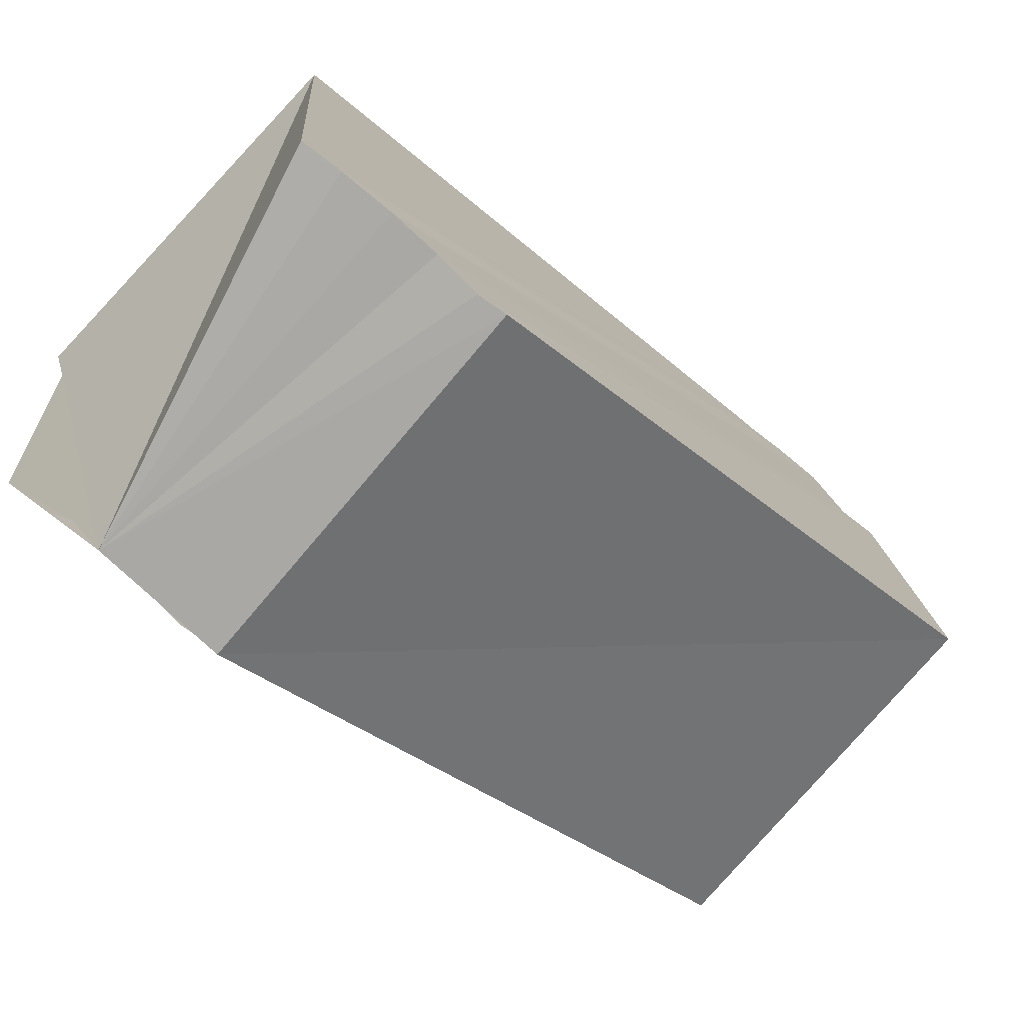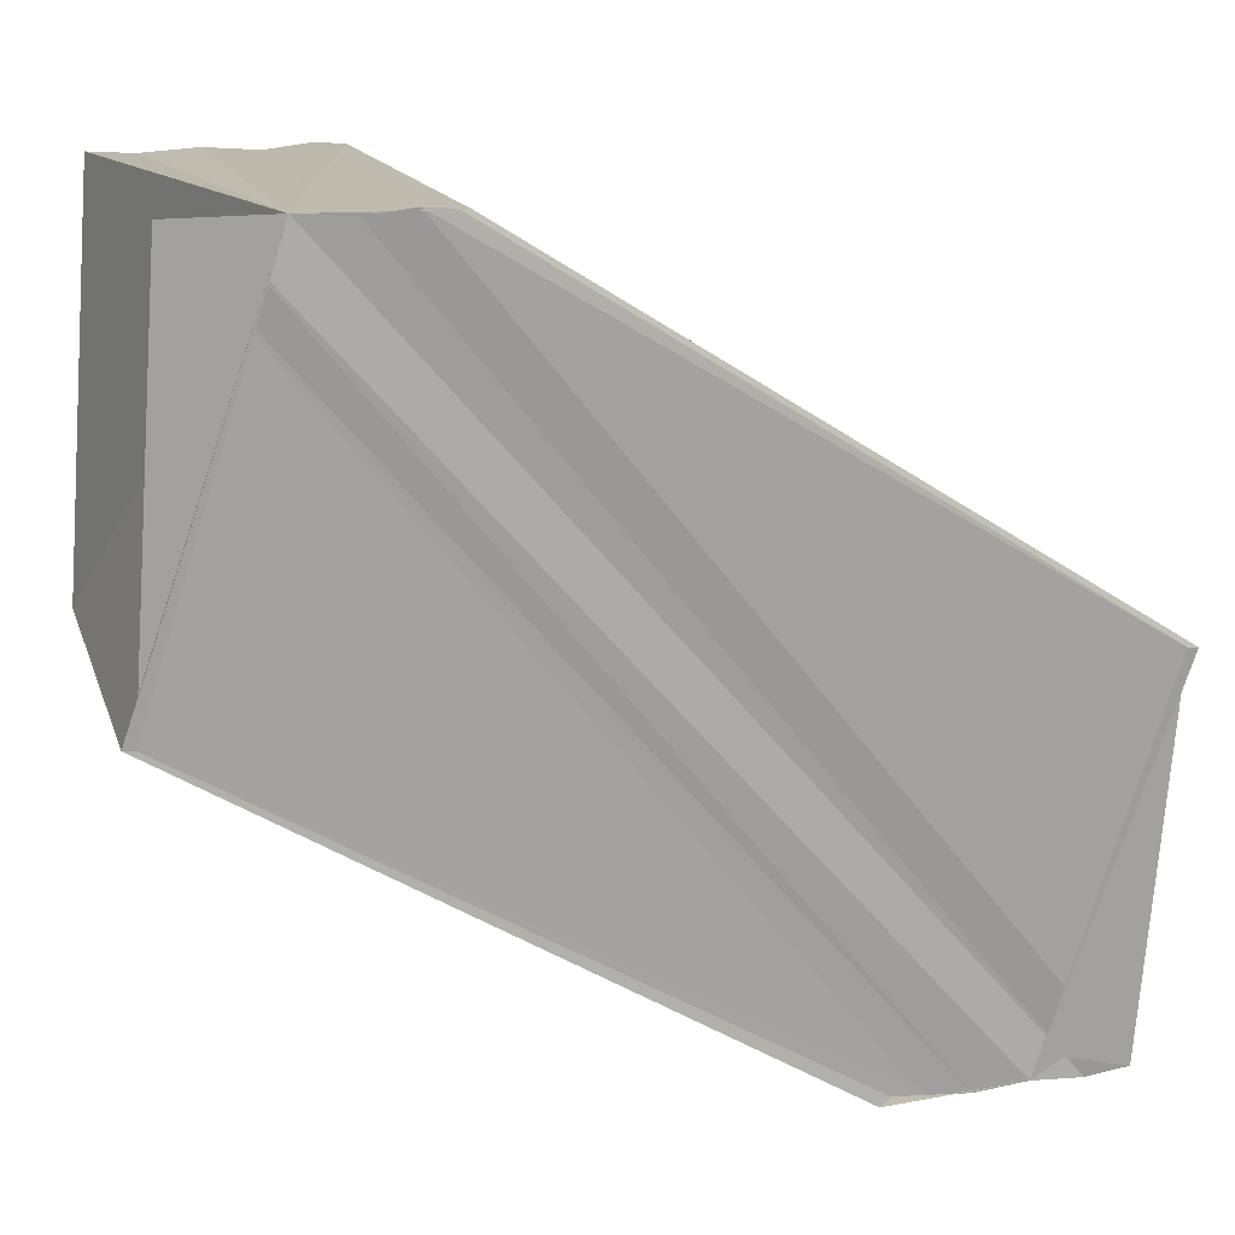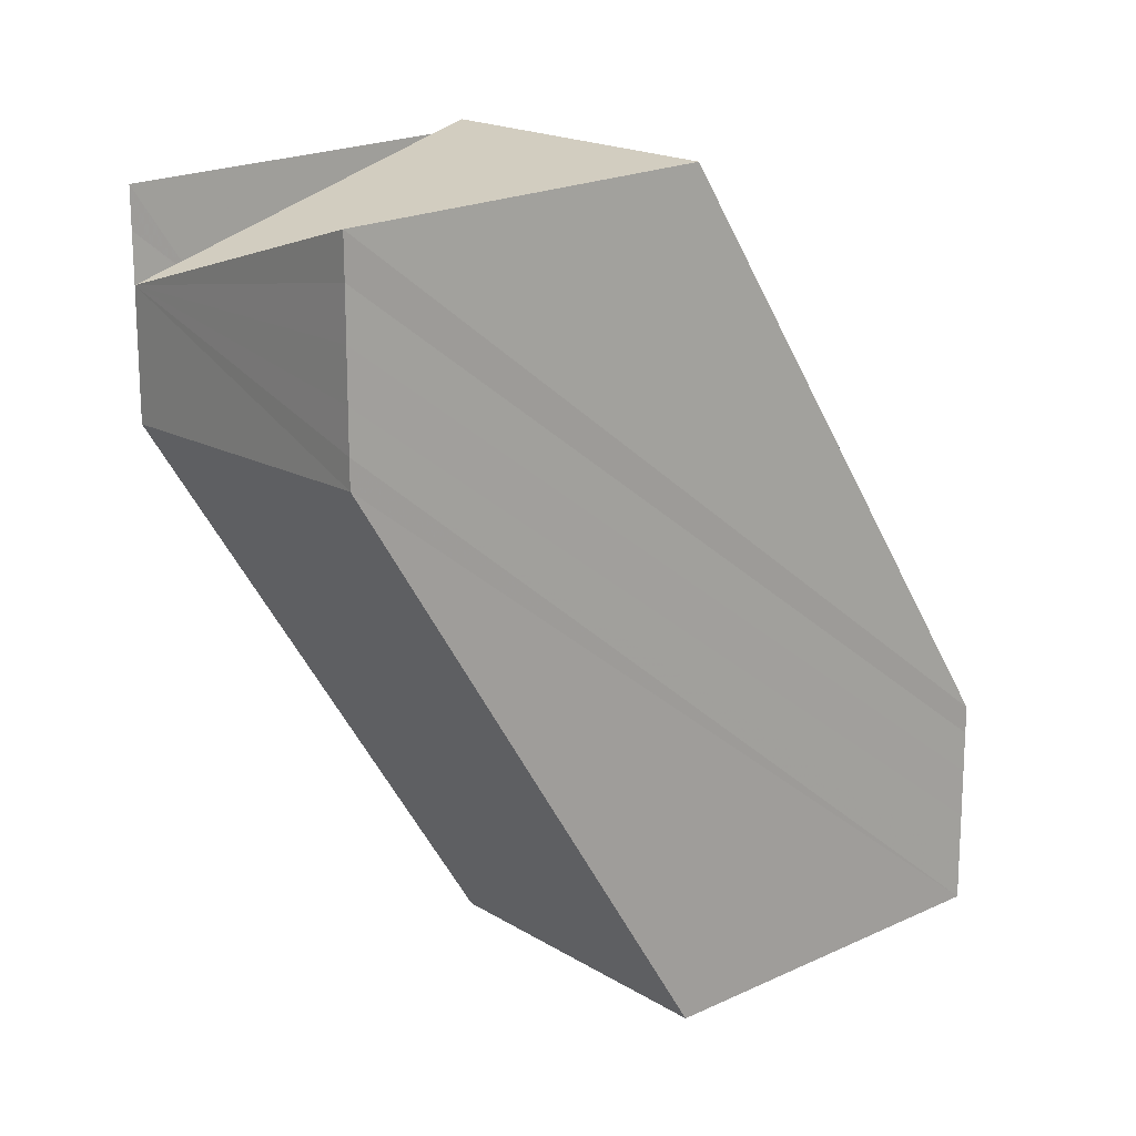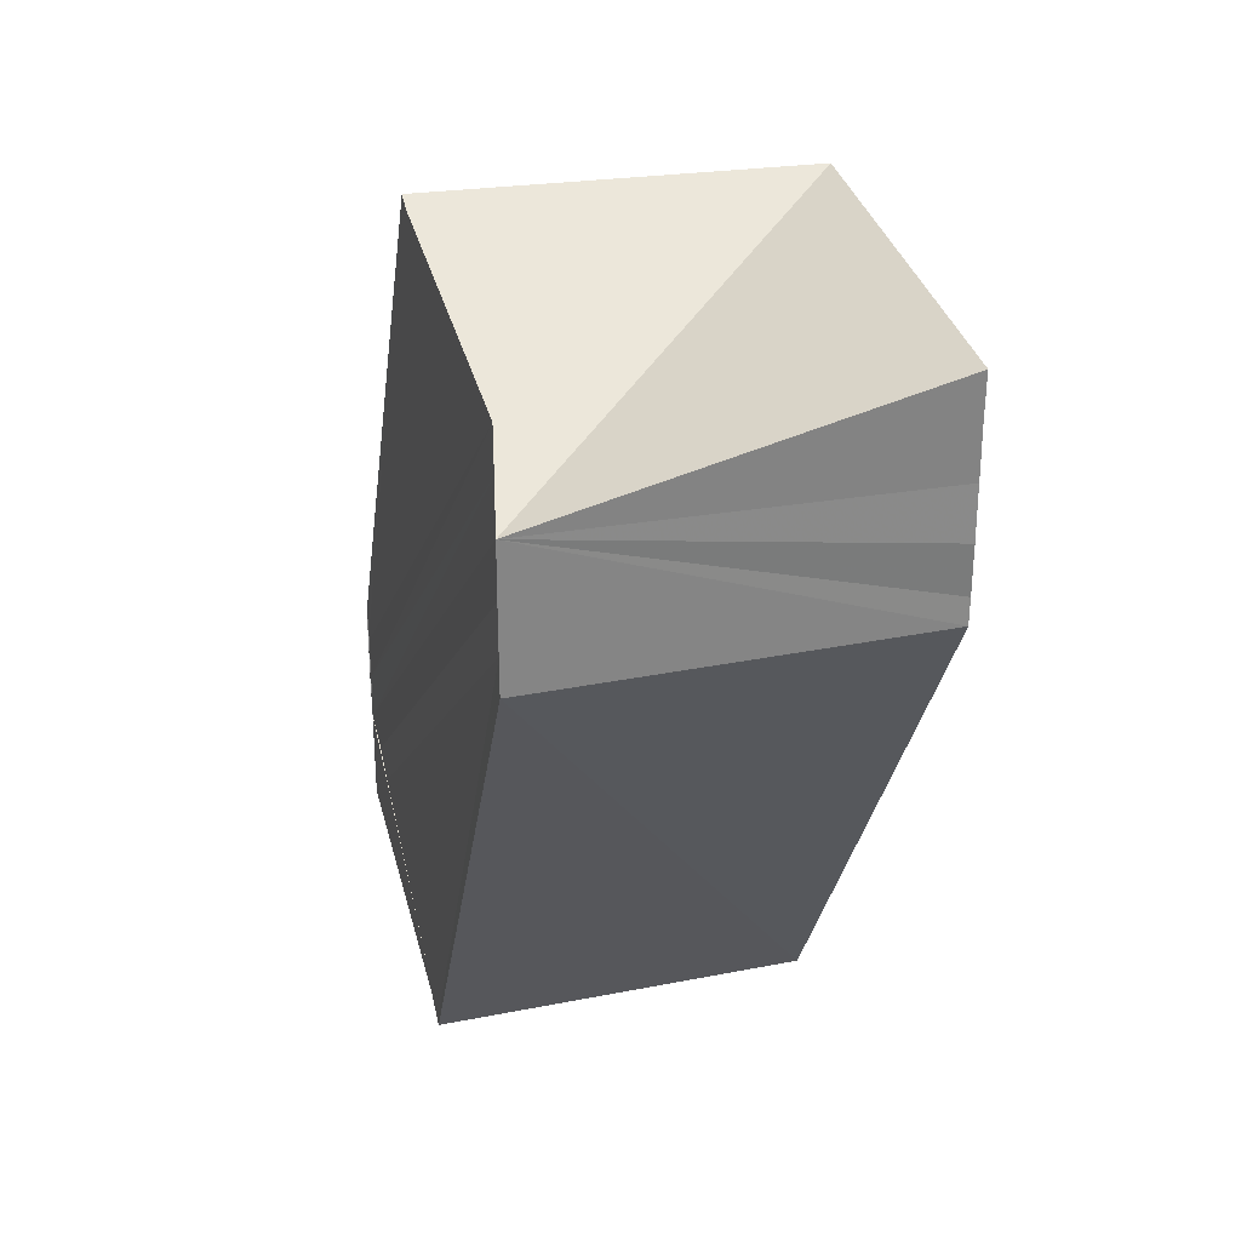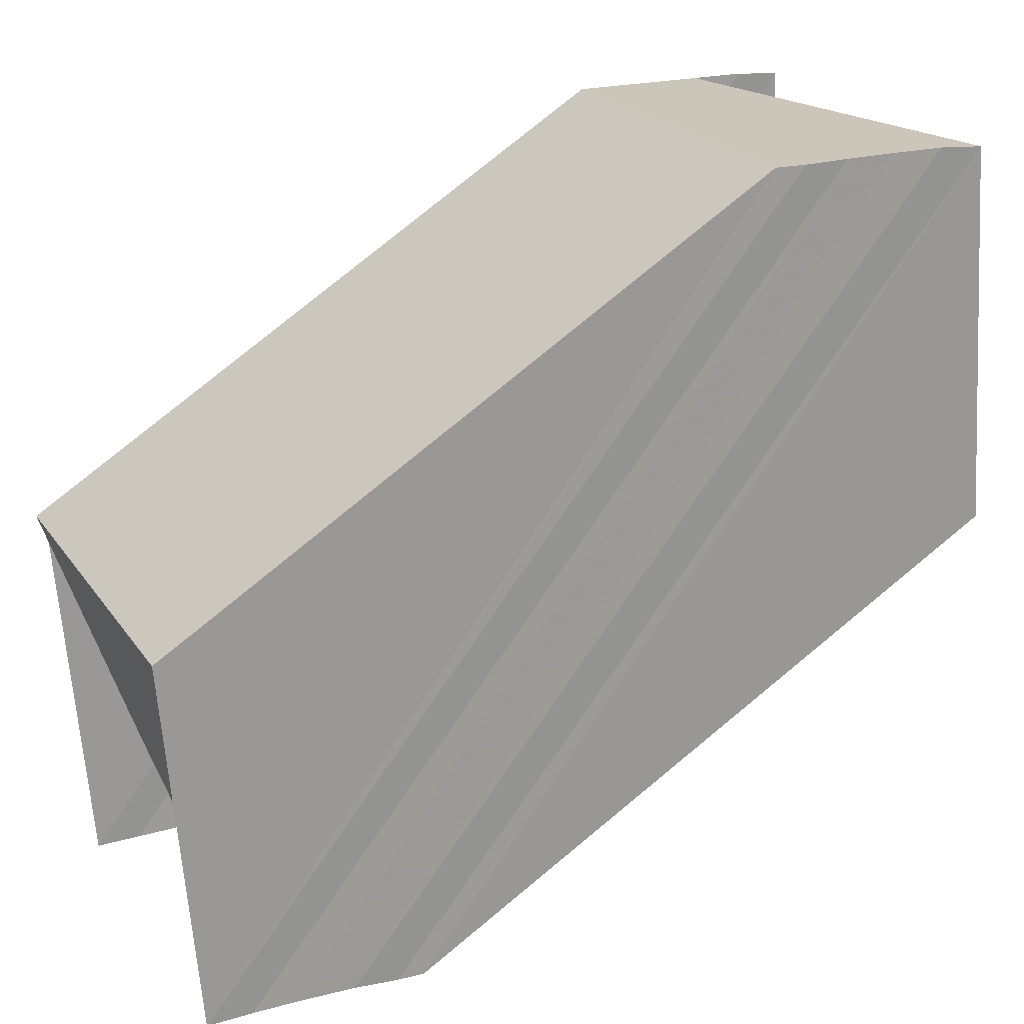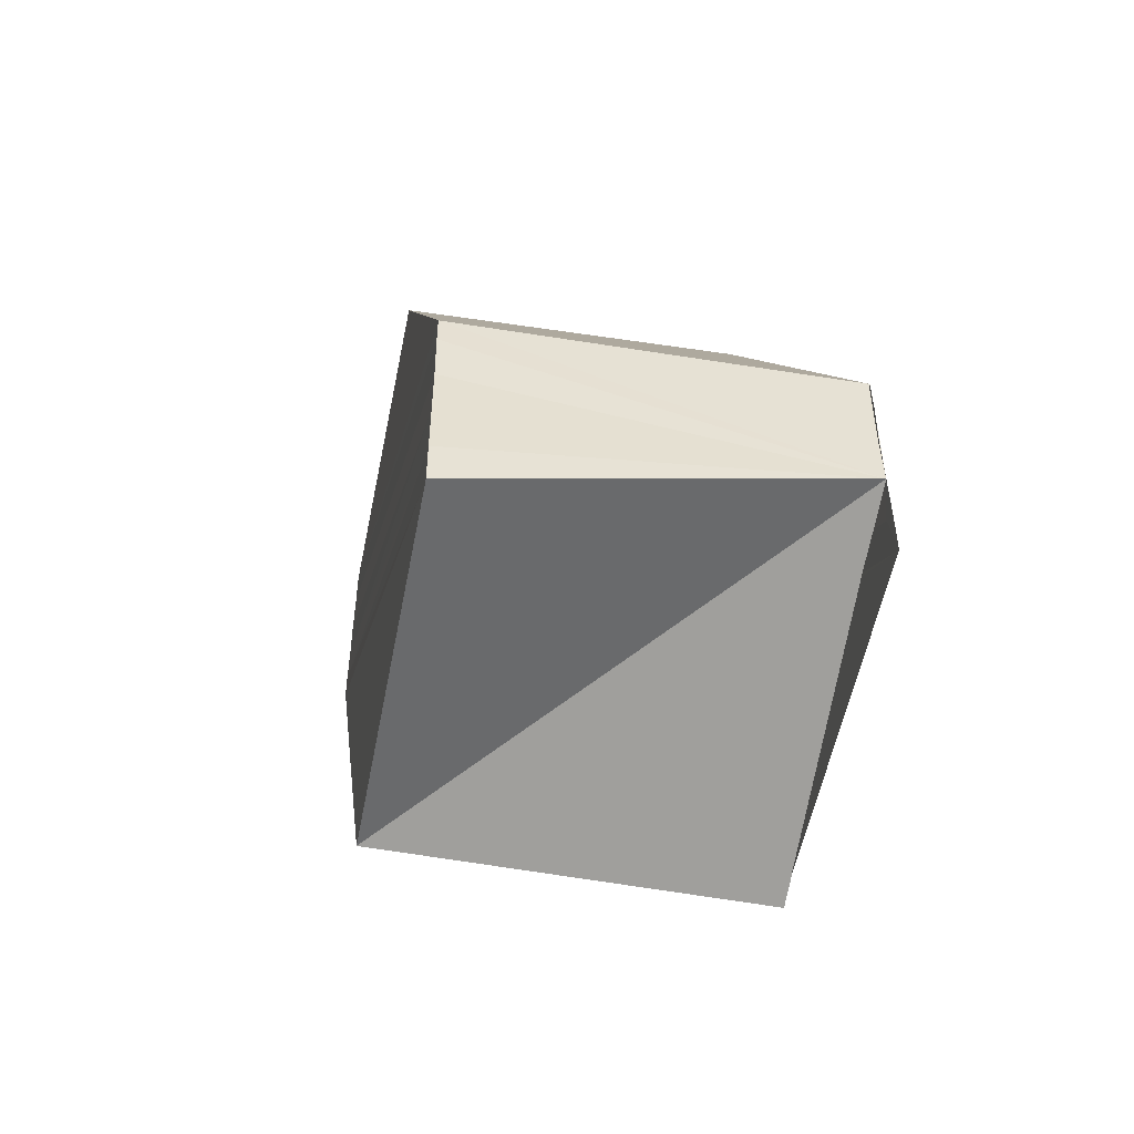
<metadata>
{"format":"obj","ext":"obj","renderer":"f3d","projection":"perspective","resolution":1024,"background":"white","views":[{"elev":-76.1,"azim":48.1,"up":"+Y"},{"elev":16.7,"azim":-107.2,"up":"+Y"},{"elev":16.1,"azim":52.2,"up":"+Z"},{"elev":29.3,"azim":-13.9,"up":"+Z"},{"elev":21.4,"azim":65.8,"up":"+Y"},{"elev":-51.1,"azim":168.8,"up":"+Z"}]}
</metadata>
<code>
o 2419
v 2205 1861 8.207
v 2205 1861 8.206
v 2205 1861 8.223
v 2205 1861 8.222
v 2205 1861 8.205
v 2205 1861 8.22
v 2205 1861 8.205
v 2205 1861 8.204
v 2205 1861 8.204
v 2205 1861 8.22
v 2205 1861 8.204
v 2205 1861 8.204
v 2205 1861 8.219
v 2205 1861 8.211
v 2205 1861 8.21
v 2205 1861 8.21
v 2205 1861 8.226
v 2205 1861 8.21
v 2205 1861 8.21
v 2205 1861 8.225
v 2205 1861 8.226
v 2205 1861 8.208
v 2205 1861 8.224
v 2205 1861 8.21
v 2205 1861 8.207
v 2205 1861 8.206
v 2205 1861 8.223
v 2205 1861 8.208
v 2205 1861 8.222
v 2205 1861 8.207
v 2205 1861 8.207
v 2205 1861 8.205
v 2205 1861 8.22
v 2205 1861 8.206
v 2205 1861 8.22
v 2205 1861 8.205
v 2205 1861 8.204
v 2205 1861 8.205
v 2205 1861 8.206
v 2205 1861 8.22
v 2205 1861 8.207
v 2205 1861 8.222
v 2205 1861 8.208
v 2205 1861 8.223
v 2205 1861 8.21
v 2205 1861 8.224
v 2205 1861 8.21
v 2205 1861 8.225
v 2205 1861 8.204
v 2205 1861 8.204
v 2205 1861 8.219
v 2205 1861 8.219
v 2205 1861 8.204
v 2205 1861 8.22
v 2205 1861 8.207
v 2205 1861 8.205
v 2205 1861 8.204
v 2205 1861 8.205
v 2205 1861 8.22
v 2205 1861 8.22
v 2205 1861 8.222
v 2205 1861 8.223
v 2205 1861 8.224
v 2205 1861 8.223
v 2205 1861 8.225
v 2205 1861 8.226
v 2205 1861 8.226
v 2205 1861 8.211
v 2205 1861 8.226
v 2205 1861 8.211
v 2205 1861 8.21
v 2205 1861 8.226
v 2205 1861 8.226
v 2205 1861 8.21
v 2205 1861 8.226
v 2205 1861 8.225
v 2205 1861 8.223
v 2205 1861 8.226
v 2205 1861 8.208
v 2205 1861 8.225
v 2205 1861 8.224
v 2205 1861 8.207
v 2205 1861 8.204
v 2205 1861 8.204
v 2205 1861 8.223
v 2205 1861 8.225
v 2205 1861 8.226
v 2205 1861 8.226
v 2205 1861 8.225
f 1 2 3
f 3 2 4
f 2 5 4
f 4 5 6
f 7 8 6
f 6 9 10
f 9 11 10
f 10 12 13
f 1 14 15
f 16 14 17
f 1 18 19
f 20 18 21
f 1 19 22
f 23 24 20
f 1 22 25
f 1 25 26
f 27 28 23
f 29 30 27
f 31 26 32
f 33 34 29
f 35 36 33
f 37 38 35
f 38 39 40
f 39 41 42
f 41 43 44
f 43 45 46
f 45 47 48
f 31 49 50
f 50 49 51
f 52 53 54
f 55 56 53
f 55 57 58
f 3 52 59
f 3 54 60
f 3 60 61
f 3 61 62
f 3 62 63
f 64 63 65
f 64 66 67
f 66 68 69
f 70 71 67
f 72 71 73
f 71 74 73
f 75 74 76
f 77 78 75
f 74 79 80
f 80 79 81
f 79 1 81
f 81 1 3
f 82 83 84
f 85 86 87
f 85 88 89

</code>
